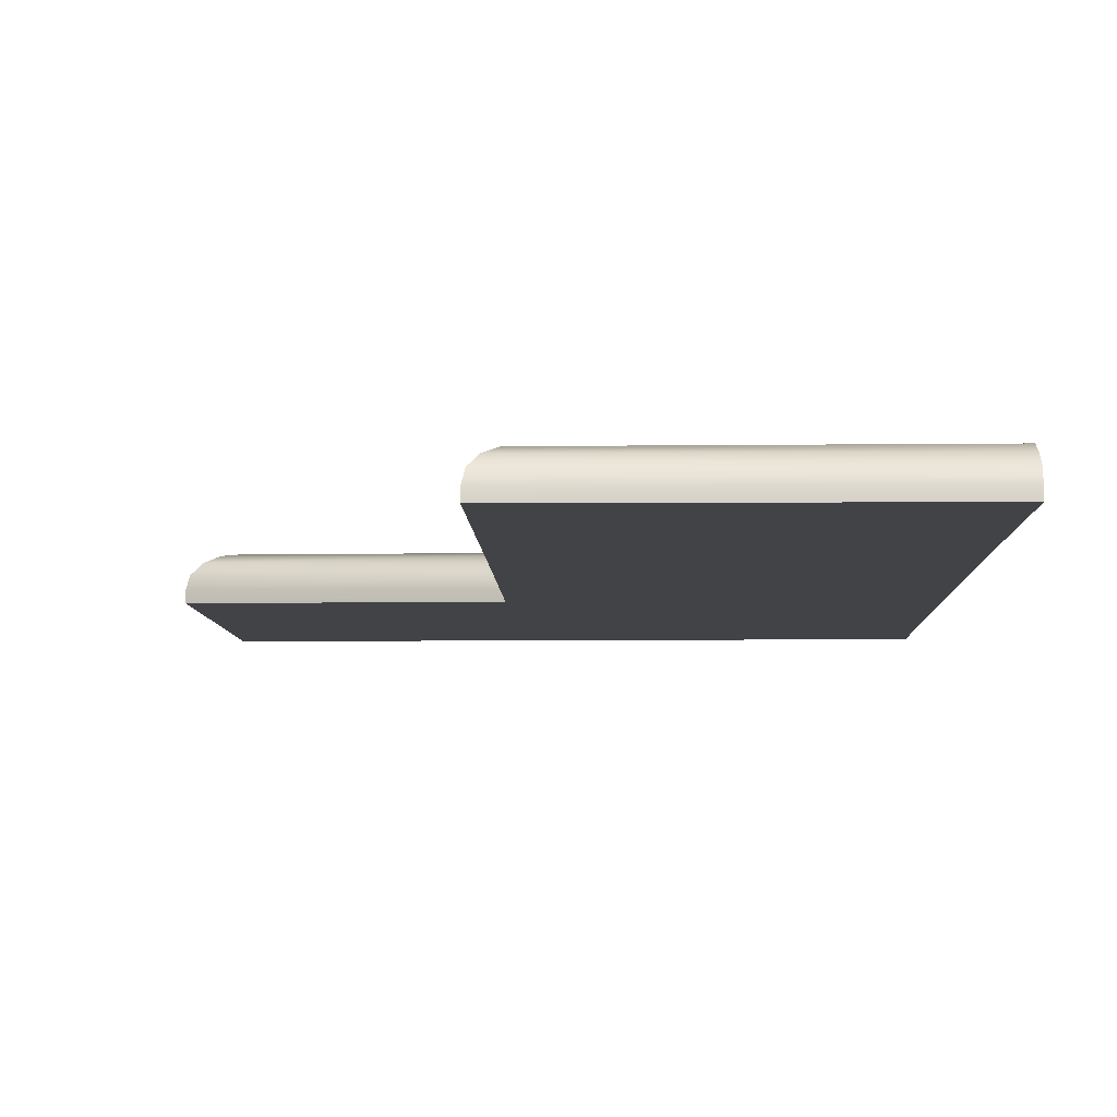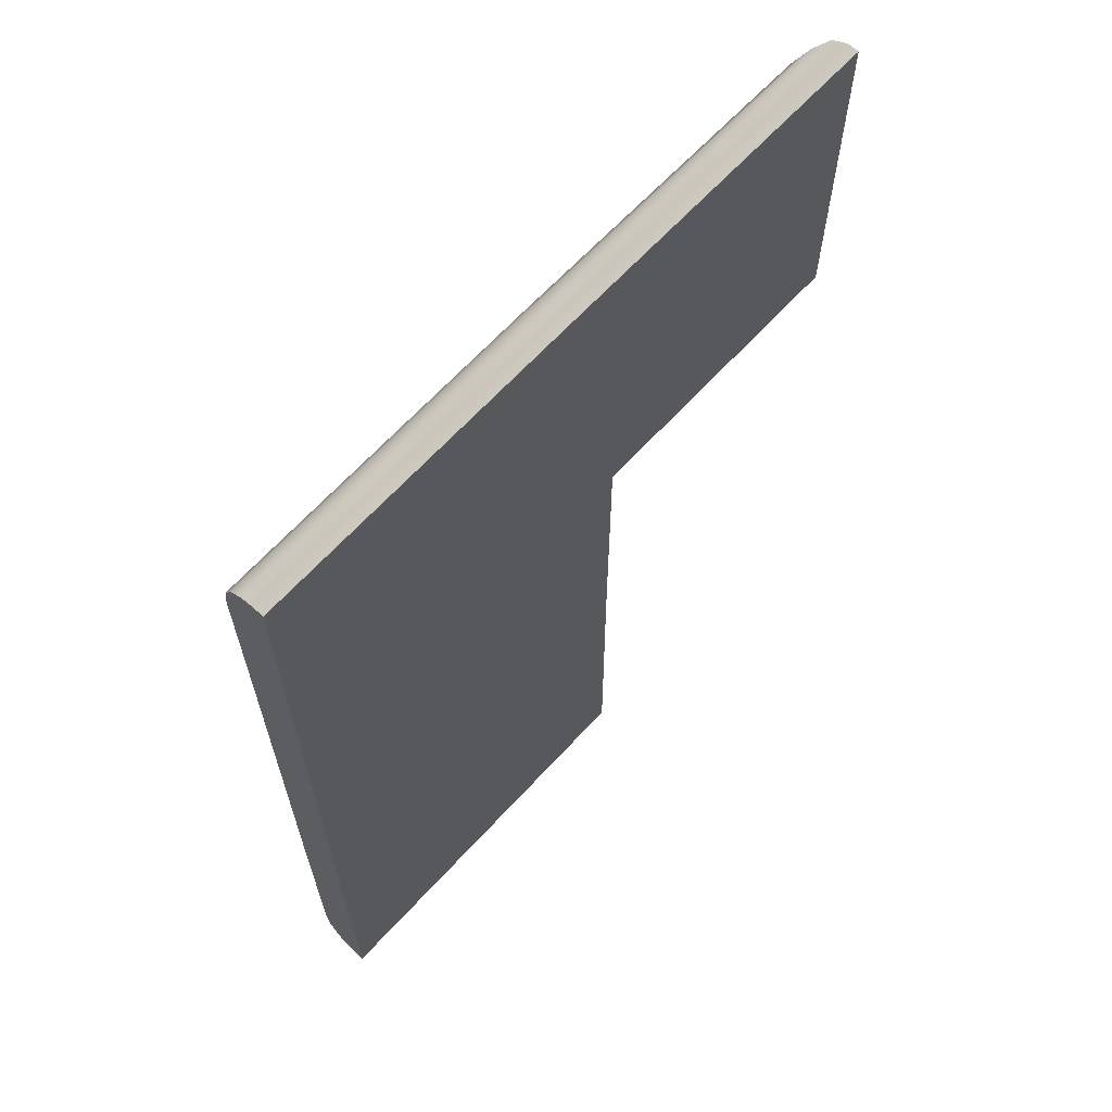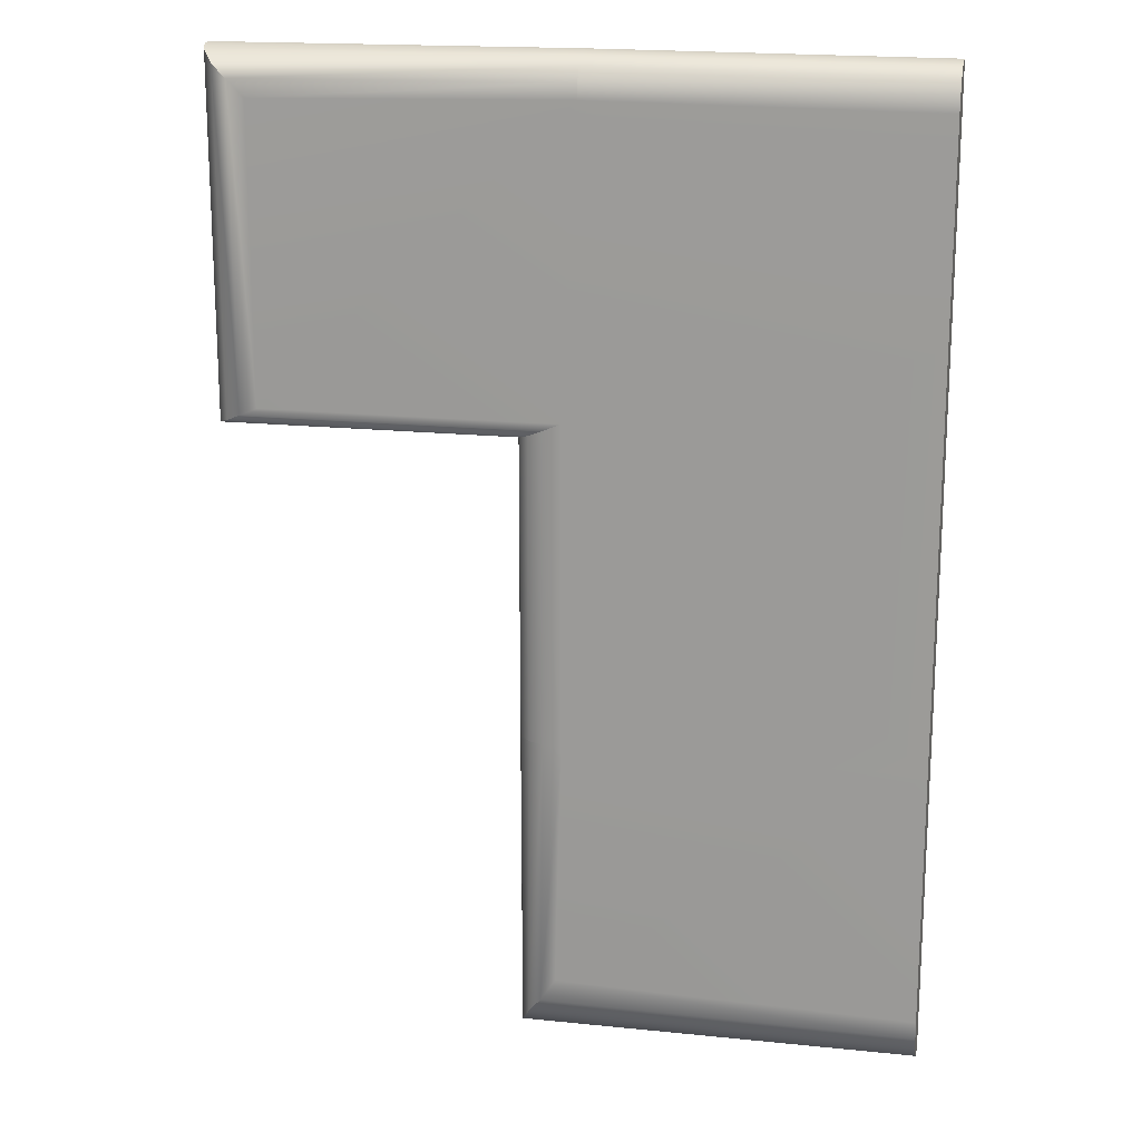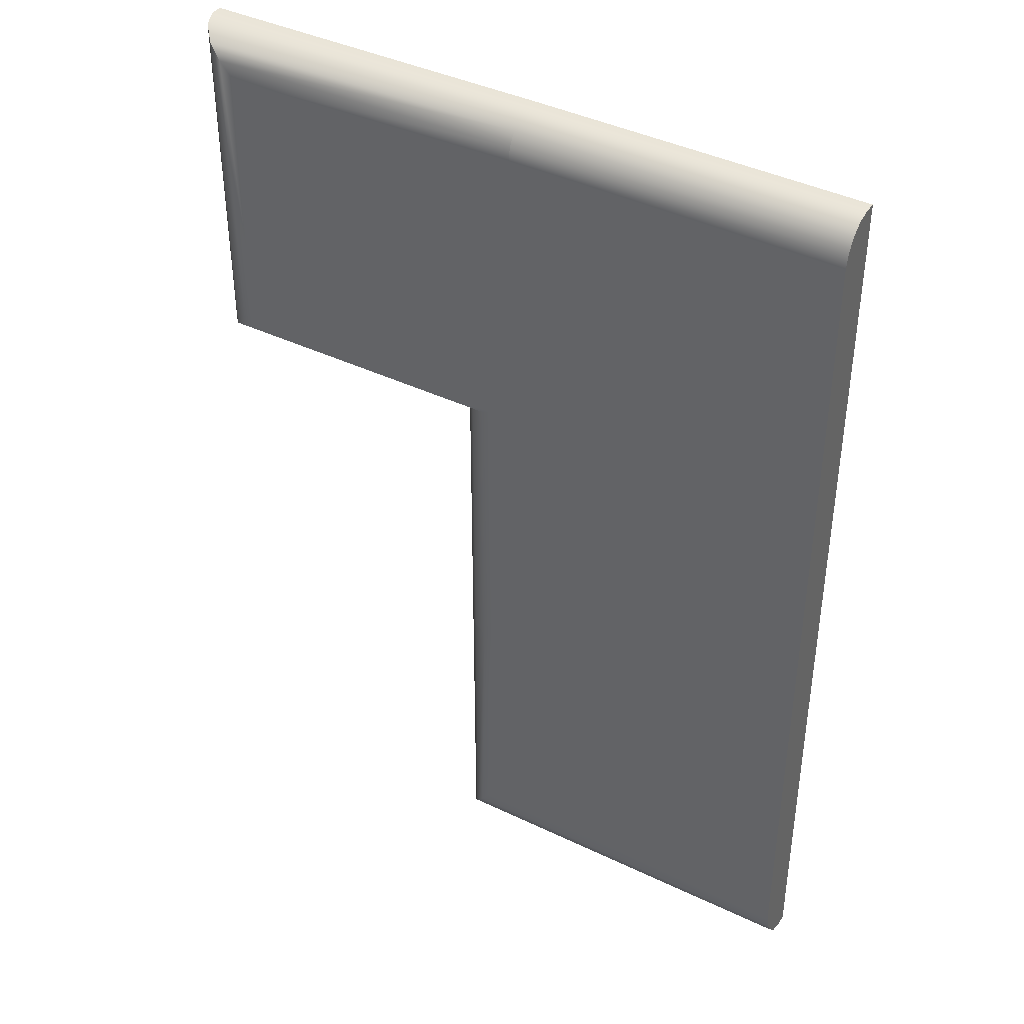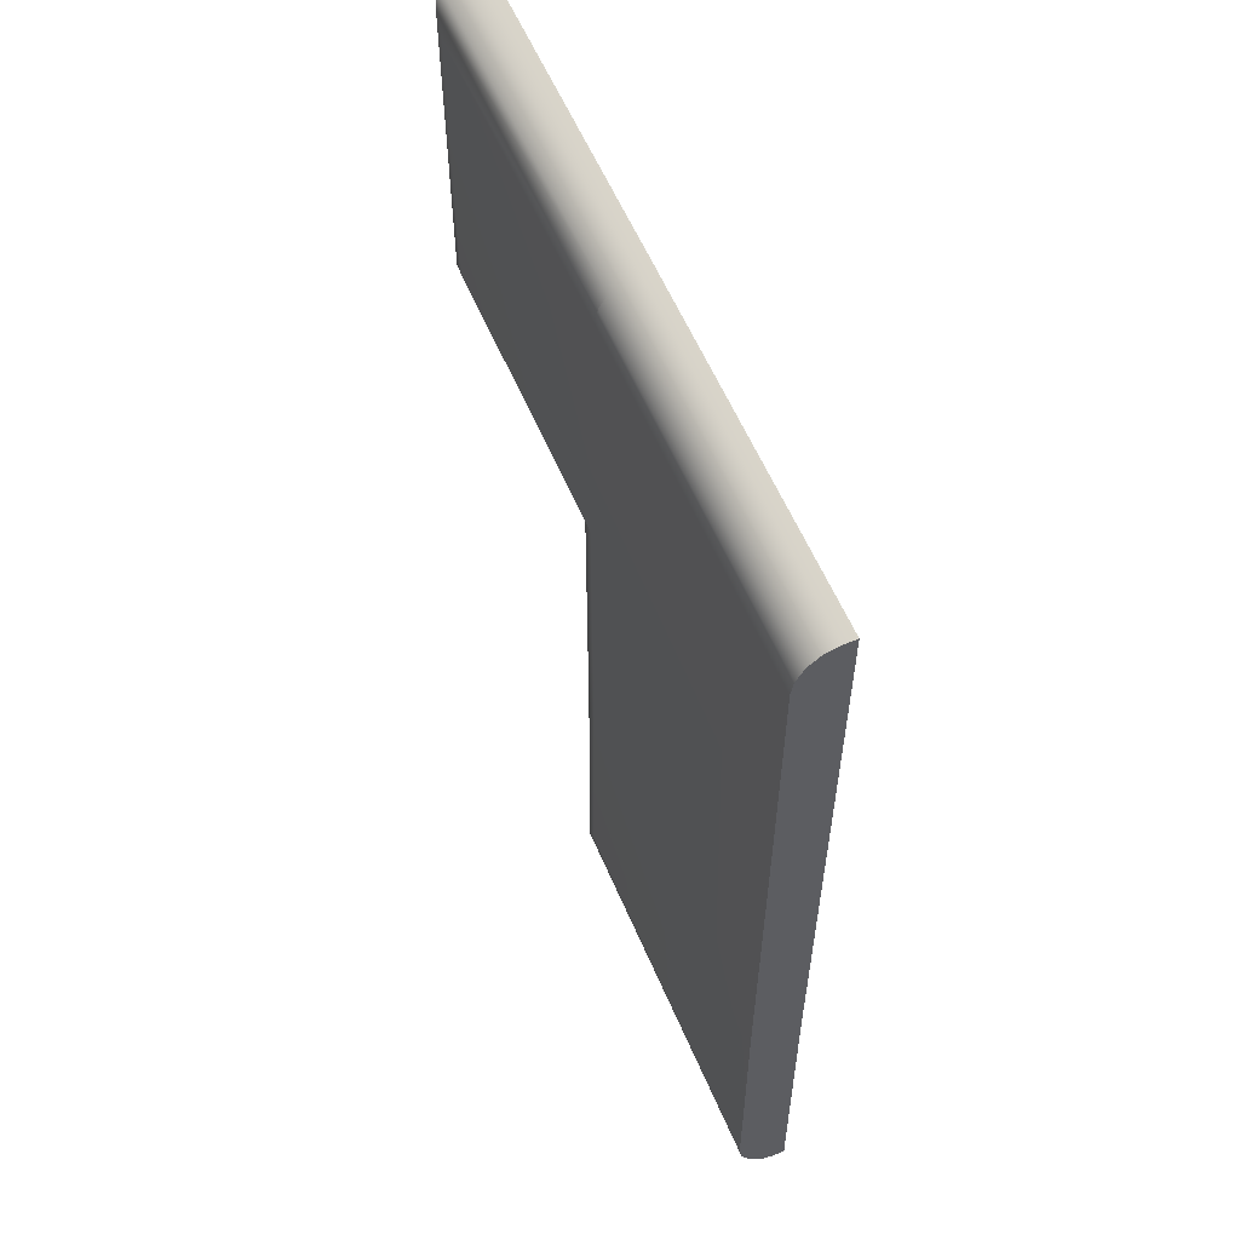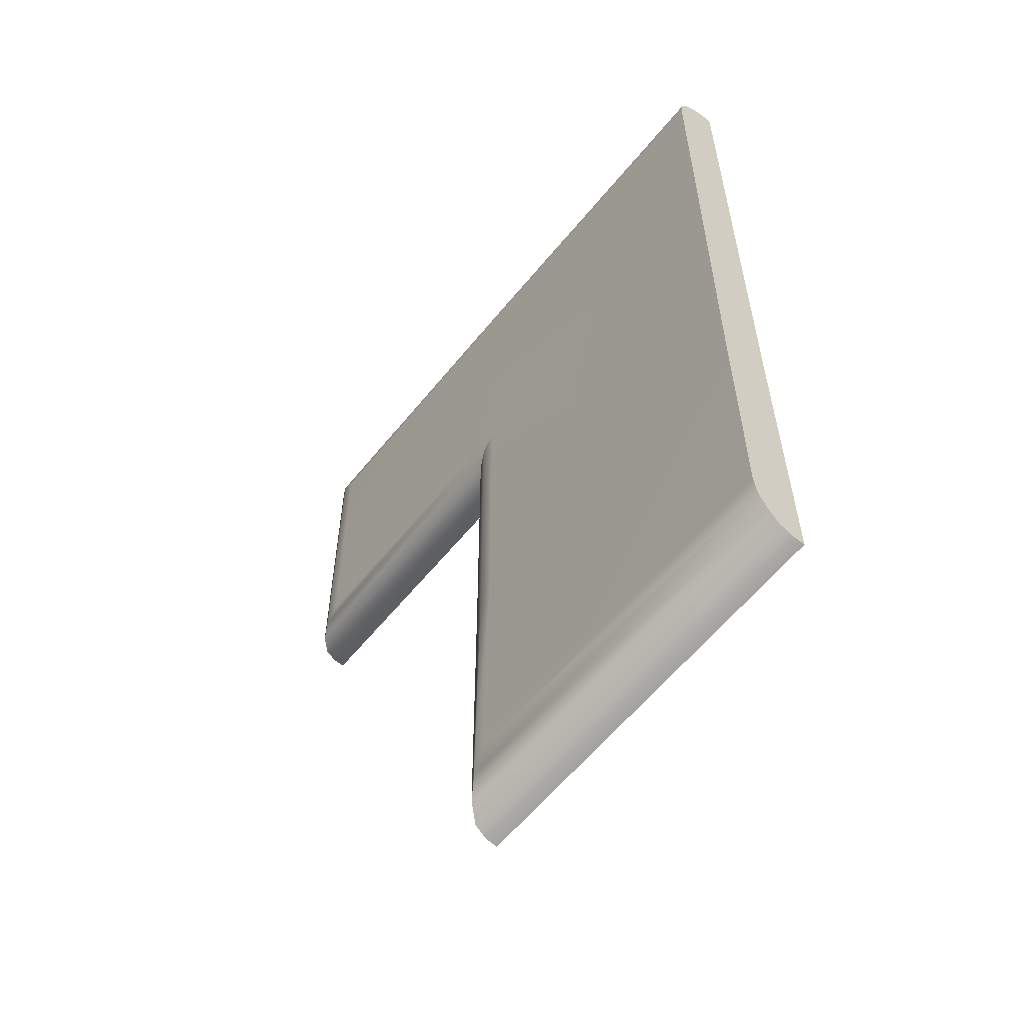
<metadata>
{"format":"obj","ext":"obj","renderer":"f3d","projection":"perspective","resolution":1024,"background":"white","views":[{"elev":-7.4,"azim":-178.2,"up":"+Y"},{"elev":65.4,"azim":-47.4,"up":"+Z"},{"elev":17.7,"azim":-168.4,"up":"+Z"},{"elev":40.8,"azim":-149.6,"up":"+Z"},{"elev":58.6,"azim":-113.1,"up":"+Z"},{"elev":-59.5,"azim":-128.8,"up":"+Z"}]}
</metadata>
<code>
g _polySurface2405
v 0.2364 -0.1056 0.2675
v 1.565 -0.1056 1.887
v 1.565 -0.1056 0.2692
v -0.04778 -0.1056 1.889
v -1.565 -0.1056 1.878
v -1.565 -0.1056 0.7435
v 0.2362 -0.1053 -1.083
v -1.565 -0.1056 -1.083
v -1.565 -0.114 -2.491
v 0.2358 -0.1115 -2.502
v 1.565 -0.05145 0.2692
v 1.565 -0.1056 0.2692
v 1.565 -0.1056 1.887
v 1.565 -0.05145 1.887
v 1.549 0.01073 0.2769
v 1.549 0.01073 1.868
v 1.502 0.06343 0.2985
v 1.502 0.06343 1.813
v 1.431 0.09865 0.331
v 1.431 0.09865 1.759
v 1.348 0.111 0.3693
v 0.01868 0.111 0.3676
v 0.102 0.09865 0.3293
v 1.502 0.06343 0.2985
v 0.1726 0.06343 0.2968
v 1.549 0.01073 0.2769
v 0.2198 0.01073 0.2751
v 1.565 -0.05145 0.2692
v 0.2364 -0.05145 0.2675
v 1.565 -0.1056 0.2692
v 0.2364 -0.1056 0.2675
v 1.348 0.111 1.681
v -0.04762 0.111 1.705
v -0.04769 0.09865 1.775
v -0.04774 0.06343 1.835
v 1.502 0.06343 1.813
v -0.04777 0.01073 1.875
v 1.549 0.01073 1.868
v -0.04778 -0.05145 1.889
v 1.565 -0.05145 1.887
v -0.04778 -0.1056 1.889
v 1.565 -0.1056 1.887
v -1.565 0.01073 1.864
v -1.565 0.06343 1.822
v -0.04769 0.09865 1.775
v -1.565 0.09865 1.761
v -1.565 0.111 1.688
v -1.565 0.111 0.7435
v -1.565 -0.05145 1.878
v -1.565 -0.1056 1.878
v -0.04778 -0.05145 1.889
v -1.565 0.114 -1.083
v 0.01868 0.111 -1.083
v 0.102 0.09865 0.3293
v 0.04846 0.1109 -2.21
v -1.565 0.1091 -2.248
v -1.565 0.09579 -2.335
v 0.1202 0.09789 -2.321
v -1.565 0.05927 -2.403
v 0.102 0.09865 -1.083
v 0.1726 0.06343 0.2968
v 0.181 0.06156 -2.403
v -1.565 0.005053 -2.468
v 0.2216 0.007471 -2.472
v -1.565 -0.0586 -2.491
v 0.2358 -0.05614 -2.492
v -1.565 -0.114 -2.491
v 0.2358 -0.1115 -2.502
v 0.181 0.06156 -2.403
v 0.1726 0.06343 -1.083
v 0.1726 0.06343 -1.083
v 0.2198 0.01073 0.2751
v 0.2216 0.007471 -2.472
v 0.2198 0.01073 -1.083
v 0.2364 -0.05145 0.2675
v 0.2358 -0.05614 -2.492
v 0.2362 -0.05053 -1.083
v 0.2364 -0.1056 0.2675
v 0.2358 -0.1115 -2.502
v 0.2362 -0.1053 -1.083
v -1.565 -0.05145 1.878
v -1.565 -0.1056 1.878
v -1.565 -0.1056 0.7435
v -1.565 -0.1056 -1.083
v -1.565 -0.0586 -2.491
v -1.565 -0.114 -2.491
v -1.565 0.005053 -2.468
v -1.565 0.01073 1.864
v -1.565 0.05927 -2.403
v -1.565 0.06343 1.822
v -1.565 0.09579 -2.335
v -1.565 0.09865 1.761
v -1.565 0.1091 -2.248
v -1.565 0.111 1.688
v -1.565 0.111 0.7435
v -1.565 0.114 -1.083
g _polySurface2405_0
f 3 2 1
f 2 4 1
f 1 4 5
f 6 1 5
f 7 1 6
f 8 7 6
f 8 9 7
f 9 10 7
f 13 12 11
f 14 13 11
f 14 11 15
f 16 14 15
f 16 15 17
f 18 16 17
f 18 17 19
f 20 18 19
f 20 19 21
f 21 19 22
f 19 23 22
f 19 24 23
f 24 25 23
f 24 26 25
f 26 27 25
f 26 28 27
f 28 29 27
f 28 30 29
f 30 31 29
f 32 20 21
f 32 21 33
f 21 22 33
f 20 32 34
f 32 33 34
f 20 34 35
f 36 20 35
f 36 35 37
f 38 36 37
f 38 37 39
f 40 38 39
f 40 39 41
f 42 40 41
f 37 35 43
f 35 44 43
f 35 45 44
f 45 46 44
f 45 33 46
f 33 47 46
f 47 33 48
f 37 43 49
f 50 41 49
f 51 37 49
f 41 51 49
f 33 22 48
f 48 22 52
f 22 53 52
f 22 54 53
f 53 55 52
f 55 56 52
f 57 56 55
f 58 57 55
f 58 55 53
f 59 57 58
f 54 60 53
f 60 58 53
f 54 61 60
f 62 59 58
f 63 59 62
f 64 63 62
f 65 63 64
f 66 65 64
f 67 65 66
f 68 67 66
f 69 58 60
f 61 70 60
f 71 69 60
f 61 72 70
f 73 69 71
f 72 74 70
f 74 73 71
f 72 75 74
f 76 73 74
f 75 77 74
f 77 76 74
f 75 78 77
f 79 76 77
f 78 80 77
f 80 79 77
f 83 82 81
f 81 84 83
f 81 85 84
f 86 84 85
f 81 87 85
f 81 88 87
f 88 89 87
f 88 90 89
f 90 91 89
f 90 92 91
f 92 93 91
f 92 94 93
f 94 95 93
f 95 96 93

</code>
